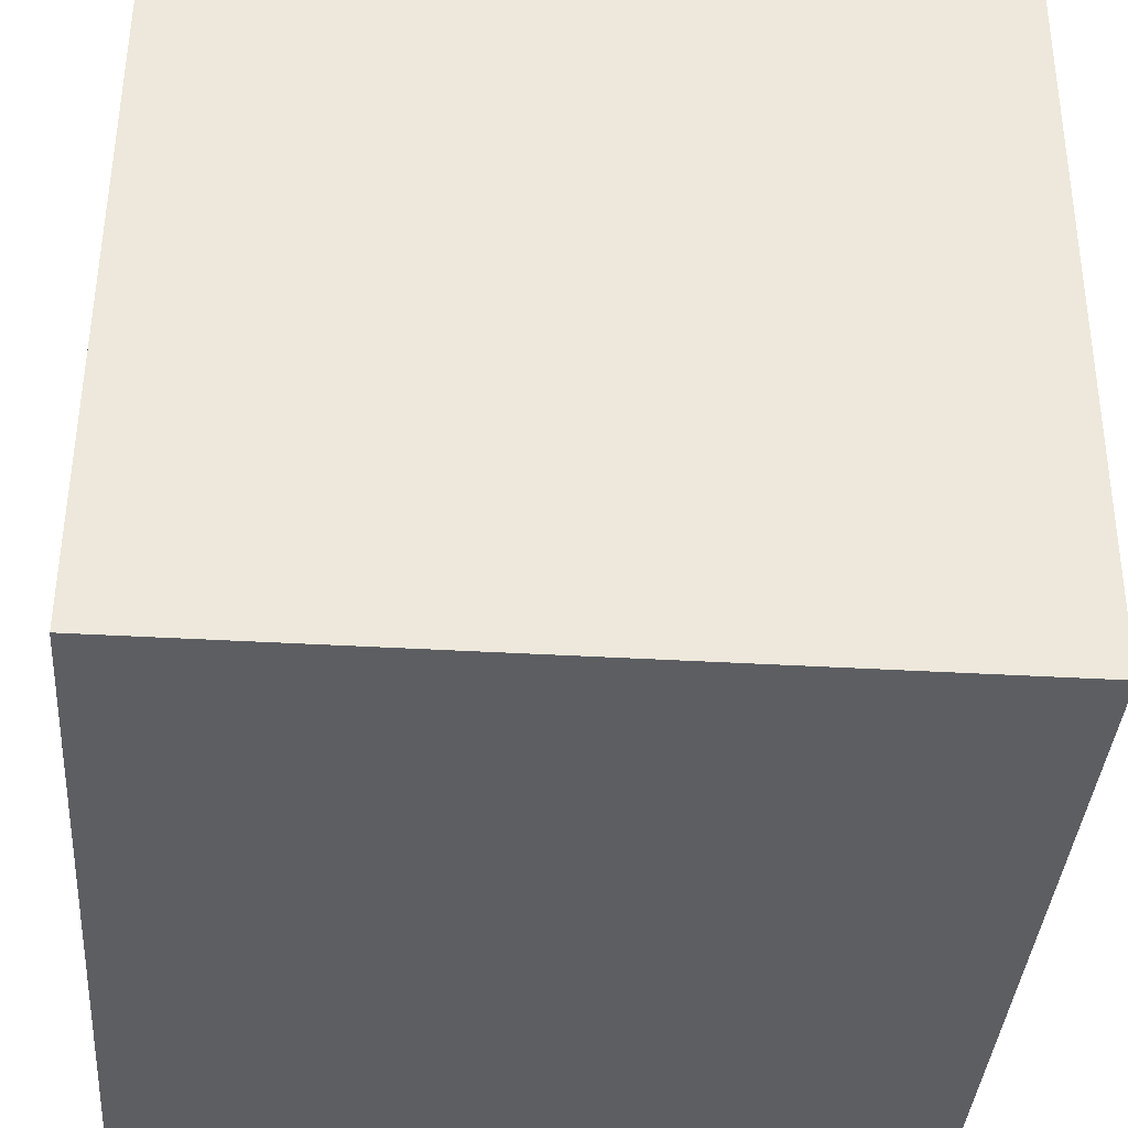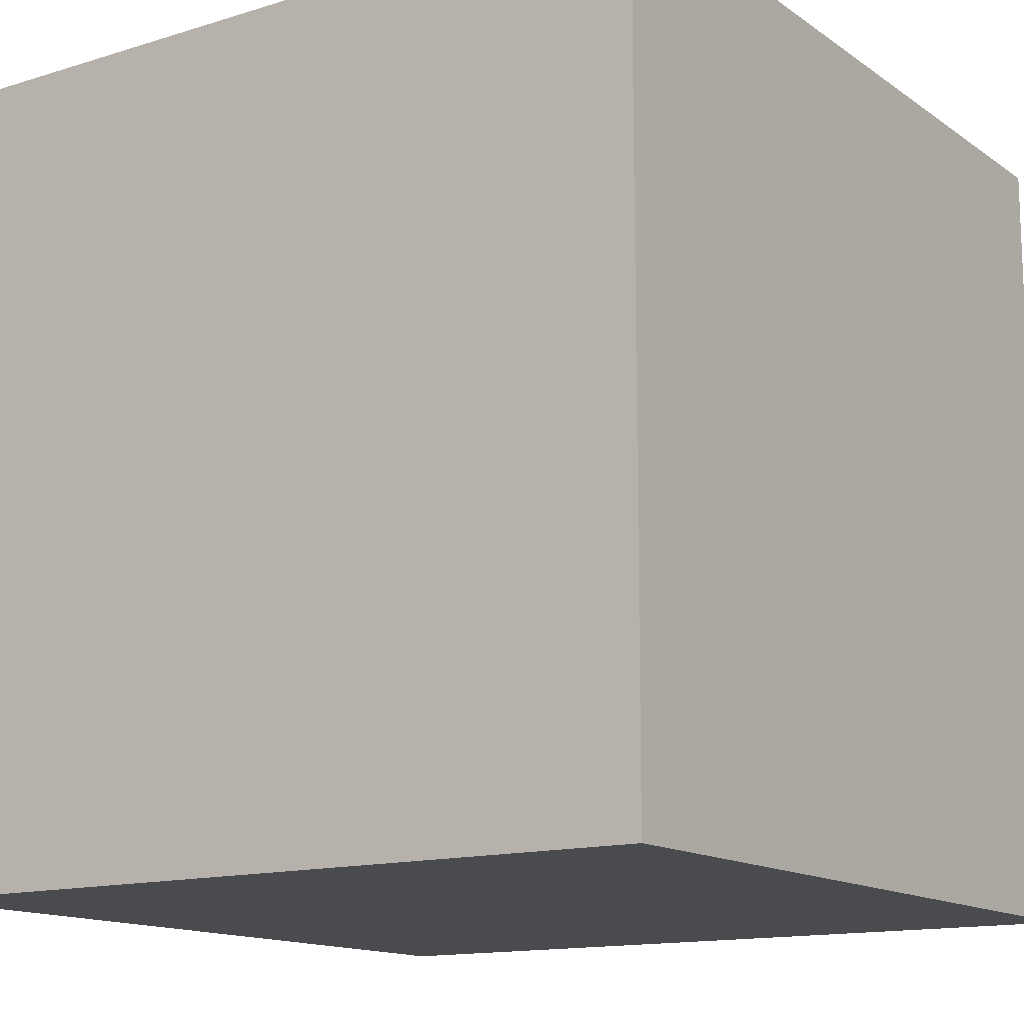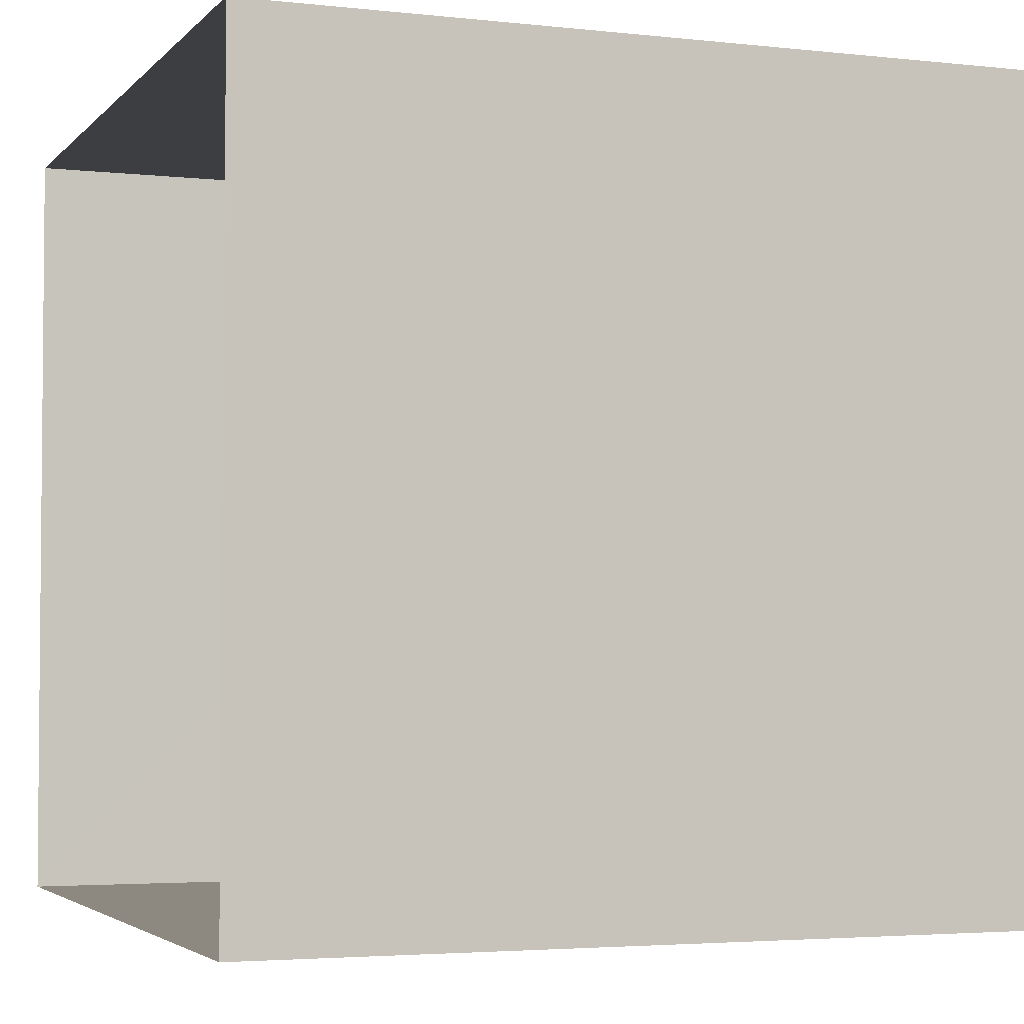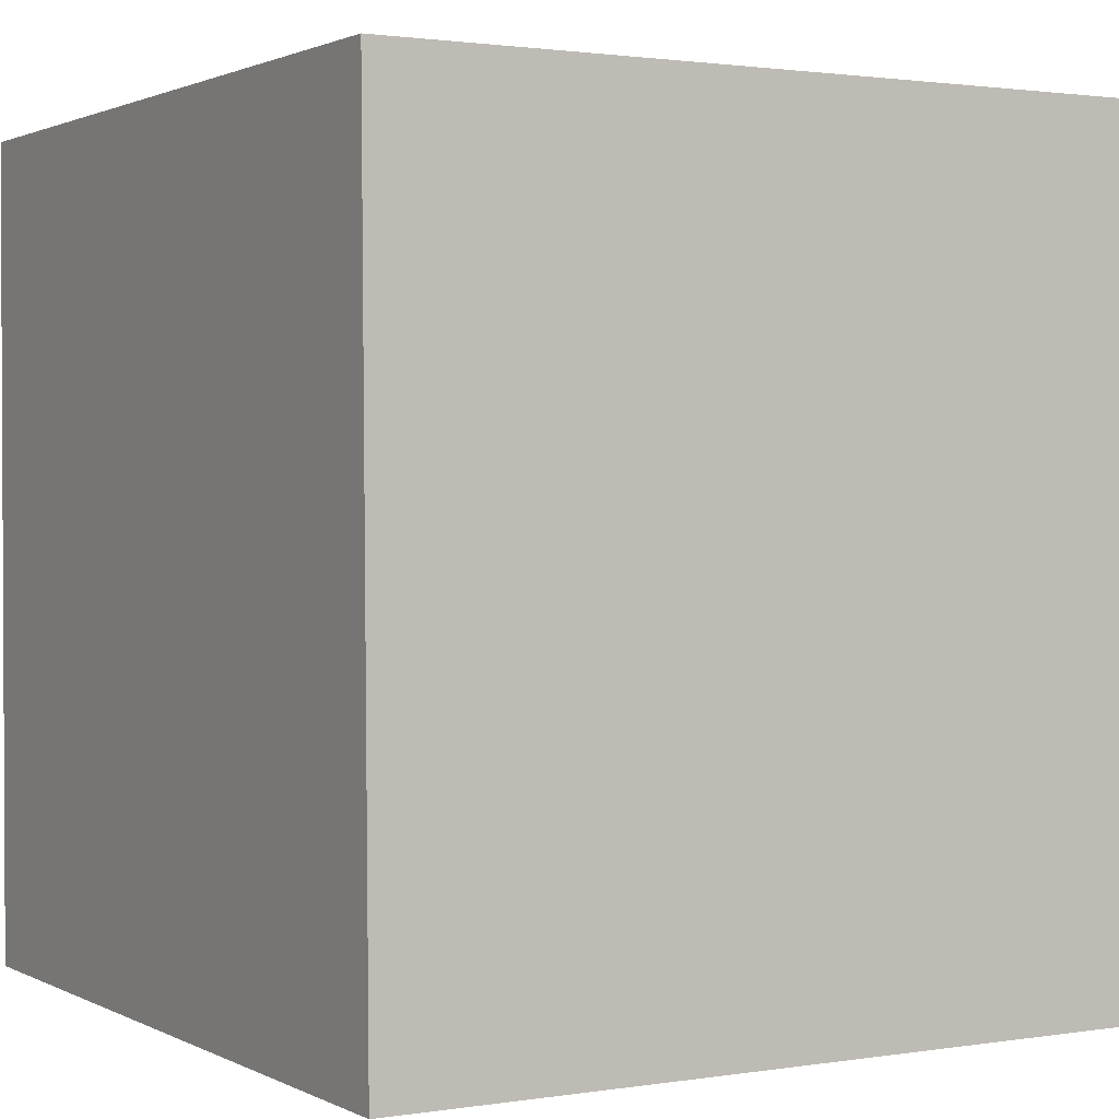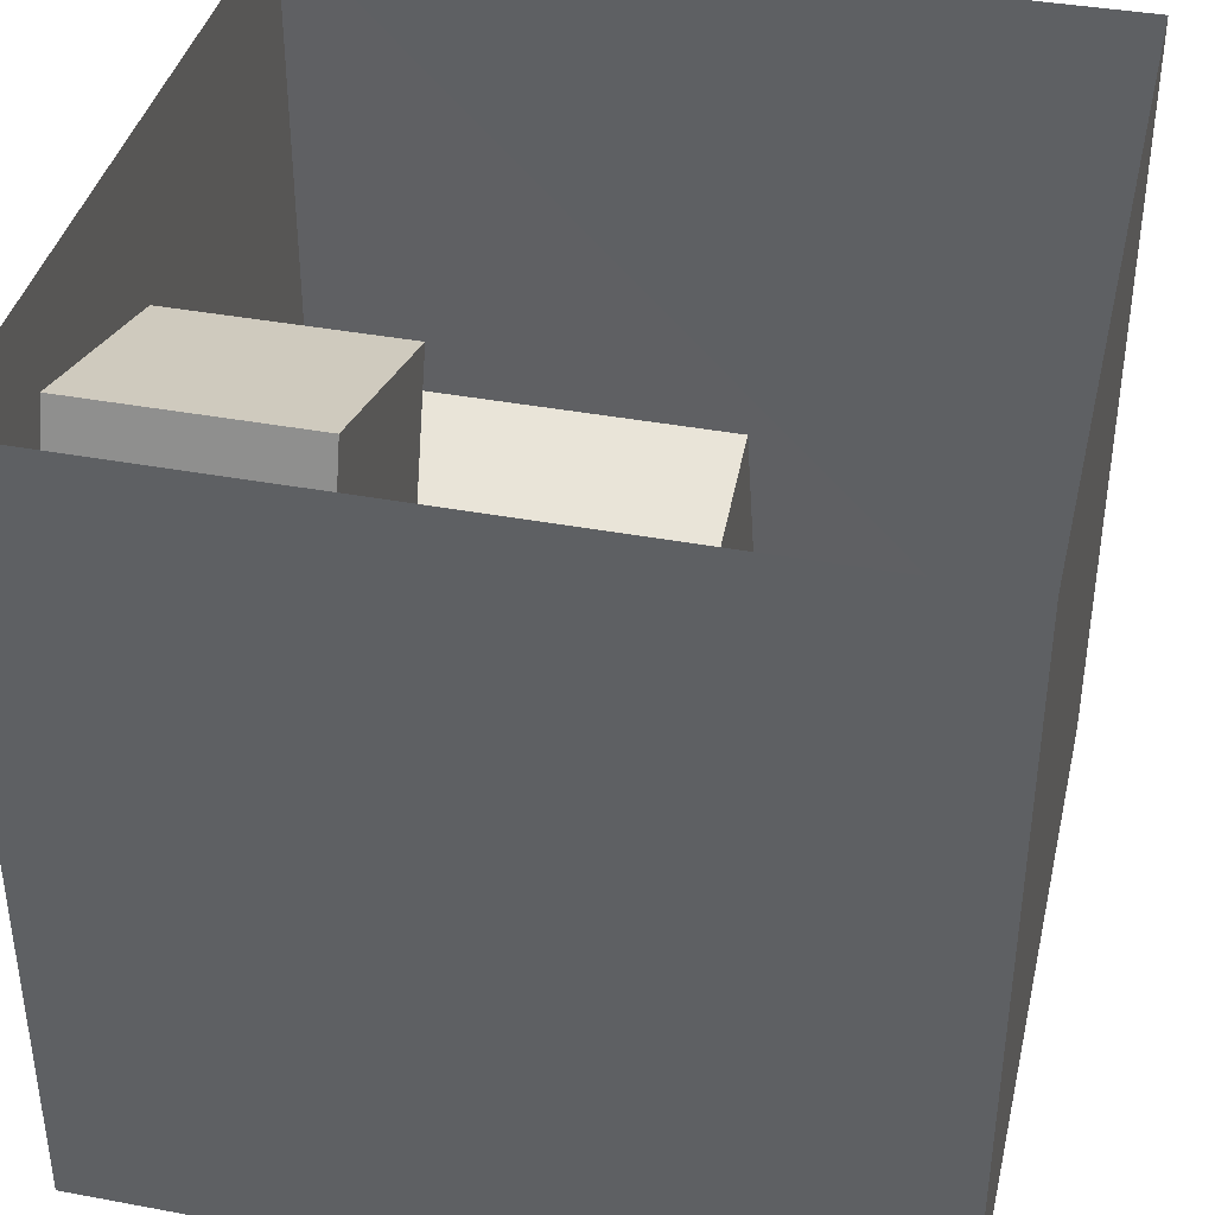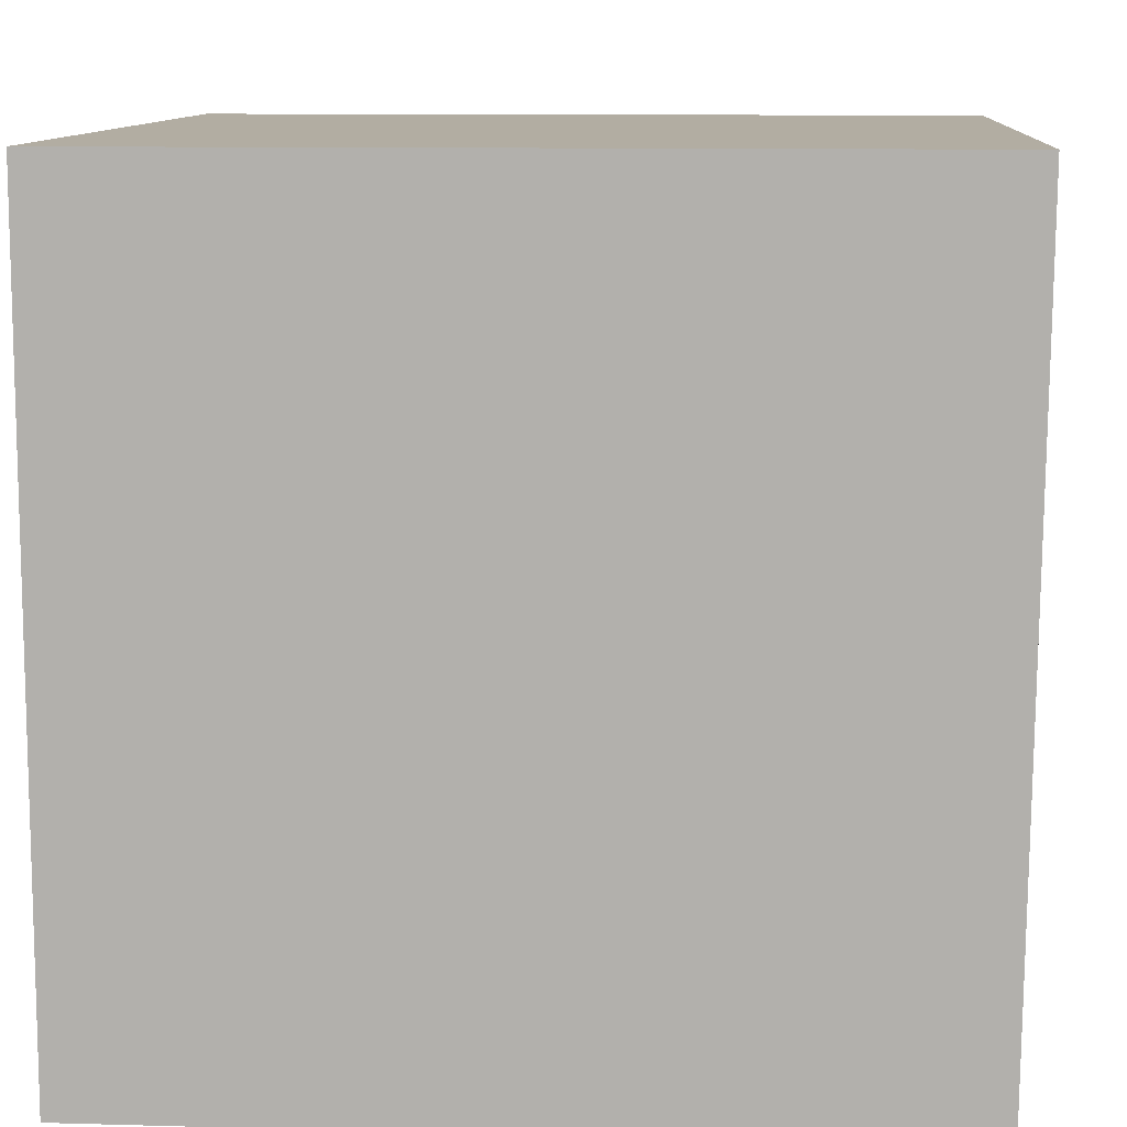
<metadata>
{"format":"obj","ext":"obj","renderer":"f3d","projection":"perspective","resolution":1024,"background":"white","views":[{"elev":-37.7,"azim":175.7,"up":"+Y"},{"elev":-14.1,"azim":124.3,"up":"+Z"},{"elev":-3.4,"azim":69.4,"up":"+Y"},{"elev":1.6,"azim":-29.9,"up":"+Z"},{"elev":39.3,"azim":103.0,"up":"+Z"},{"elev":10.5,"azim":-176.0,"up":"+Y"}]}
</metadata>
<code>
o area_light
v -0.884 5.319 -2.518
v -0.884 5.319 -3.568
v 0.416 5.319 -3.568
v 0.416 5.319 -2.518
f 2 4 1
f 2 3 4
o back_wall
v -2.95 -0.1627 -5.836
v 2.546 -0.1627 -5.836
v 2.546 5.325 -5.84
v -3.014 5.325 -5.84
f 5 7 8
f 5 6 7
o ceiling
v -3.014 5.33 -0.248
v -3.014 5.325 -5.84
v 2.546 5.325 -5.84
v 2.546 5.33 -0.248
f 10 12 9
f 10 11 12
o floor
v -2.982 -0.1582 -0.2436
v 2.546 -0.1582 -0.2436
v 2.546 -0.1627 -5.836
v -2.95 -0.1627 -5.836
f 14 16 13
f 14 15 16
o left_wall
v -2.982 -0.1582 -0.2436
v -2.95 -0.1627 -5.836
v -3.014 5.325 -5.84
v -3.014 5.33 -0.248
f 17 19 20
f 17 18 19
o right_wall
v 2.546 -0.1627 -5.836
v 2.546 -0.1582 -0.2436
v 2.546 5.33 -0.248
v 2.546 5.325 -5.84
f 22 24 21
f 22 23 24
o short_box
v 1.246 1.491 -0.8949
v 1.726 1.49 -2.495
v 0.146 1.49 -2.965
v -0.354 1.491 -1.385
v -0.354 -0.1591 -1.384
v -0.354 1.491 -1.385
v 0.146 1.49 -2.965
v 0.146 -0.1604 -2.964
v 1.246 -0.1588 -0.8936
v 1.246 1.491 -0.8949
v -0.354 1.491 -1.385
v -0.354 -0.1591 -1.384
v 1.726 -0.16 -2.494
v 1.726 1.49 -2.495
v 1.246 1.491 -0.8949
v 1.246 -0.1588 -0.8936
v 0.146 -0.1604 -2.964
v 0.146 1.49 -2.965
v 1.726 1.49 -2.495
v 1.726 -0.16 -2.494
f 25 27 28
f 30 32 29
f 34 36 33
f 38 40 37
f 42 44 41
f 25 26 27
f 30 31 32
f 34 35 36
f 38 39 40
f 42 43 44
o tall_box
v -1.684 3.14 -2.716
v -0.104 3.139 -3.206
v -0.594 3.138 -4.806
v -2.174 3.139 -4.306
v -1.684 -0.1602 -2.714
v -1.684 3.14 -2.716
v -2.174 3.139 -4.306
v -2.174 -0.1615 -4.304
v -2.174 -0.1615 -4.304
v -2.174 3.139 -4.306
v -0.594 3.138 -4.806
v -0.594 -0.1619 -4.804
v -0.594 -0.1619 -4.804
v -0.594 3.138 -4.806
v -0.104 3.139 -3.206
v -0.104 -0.1606 -3.204
v -0.104 -0.1606 -3.204
v -0.104 3.139 -3.206
v -1.684 3.14 -2.716
v -1.684 -0.1602 -2.714
f 46 48 45
f 49 51 52
f 54 56 53
f 58 60 57
f 62 64 61
f 46 47 48
f 49 50 51
f 54 55 56
f 58 59 60
f 62 63 64

</code>
